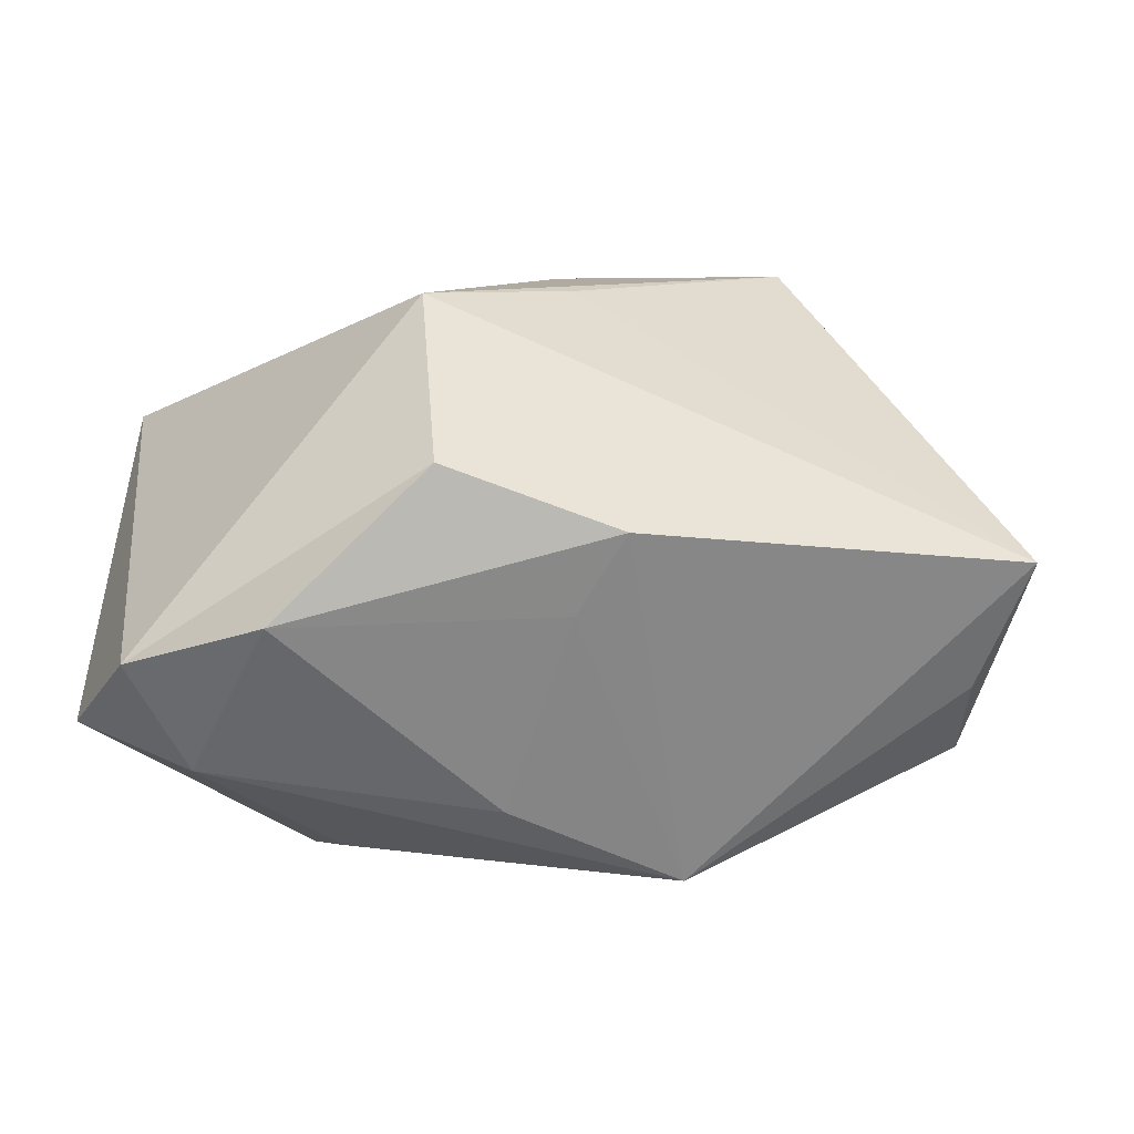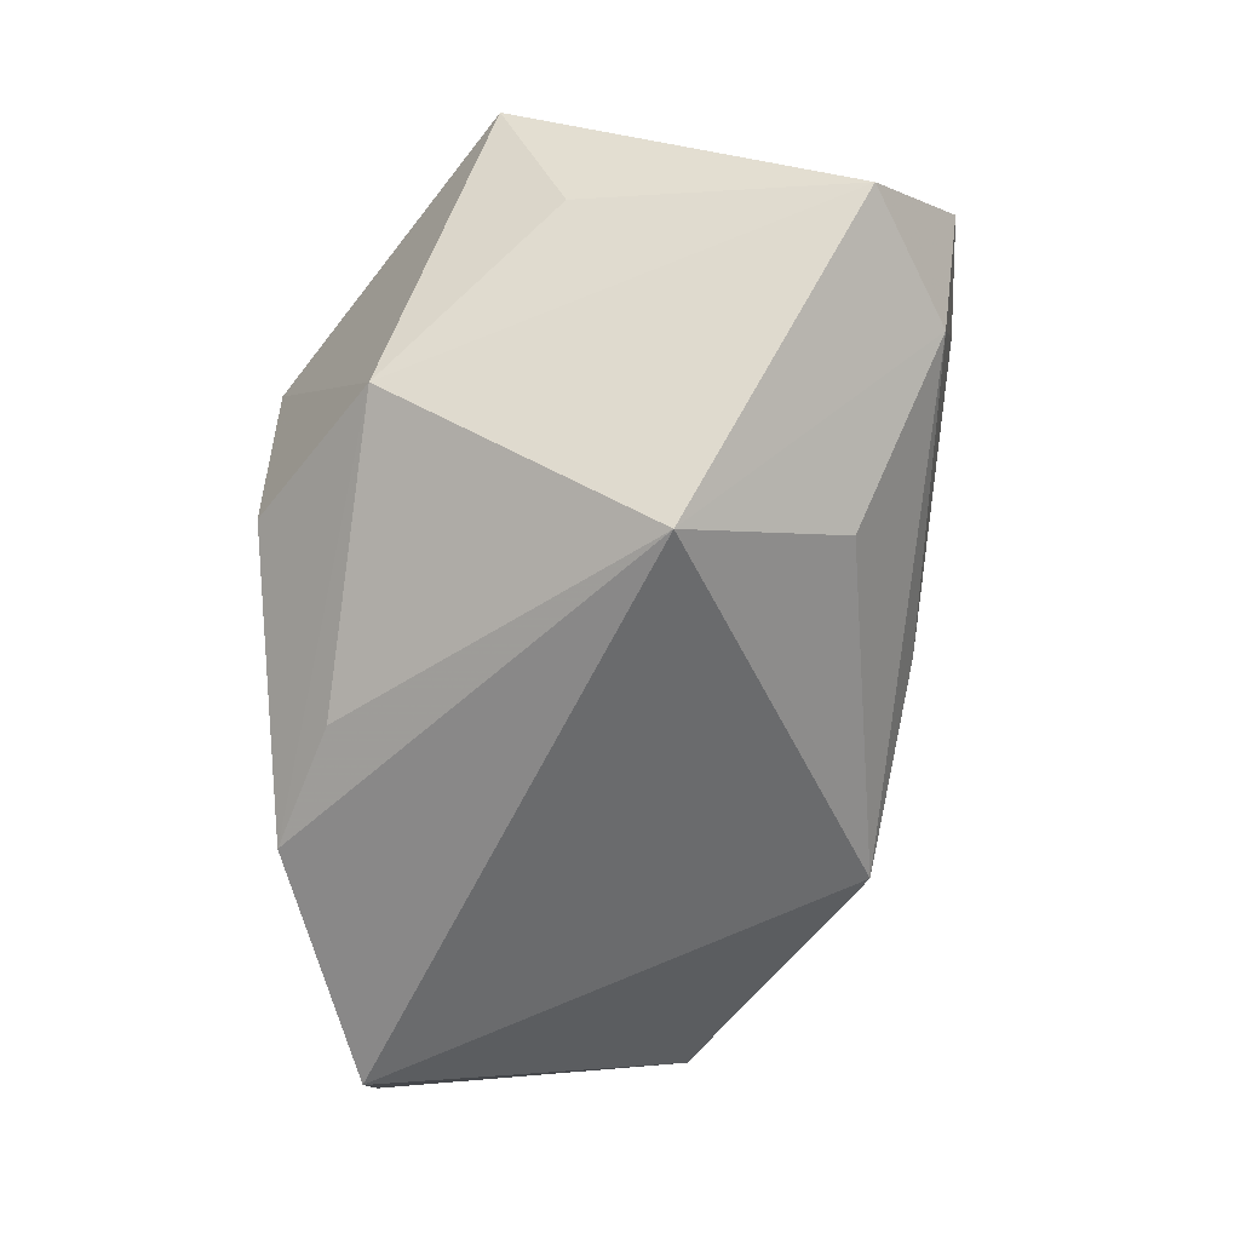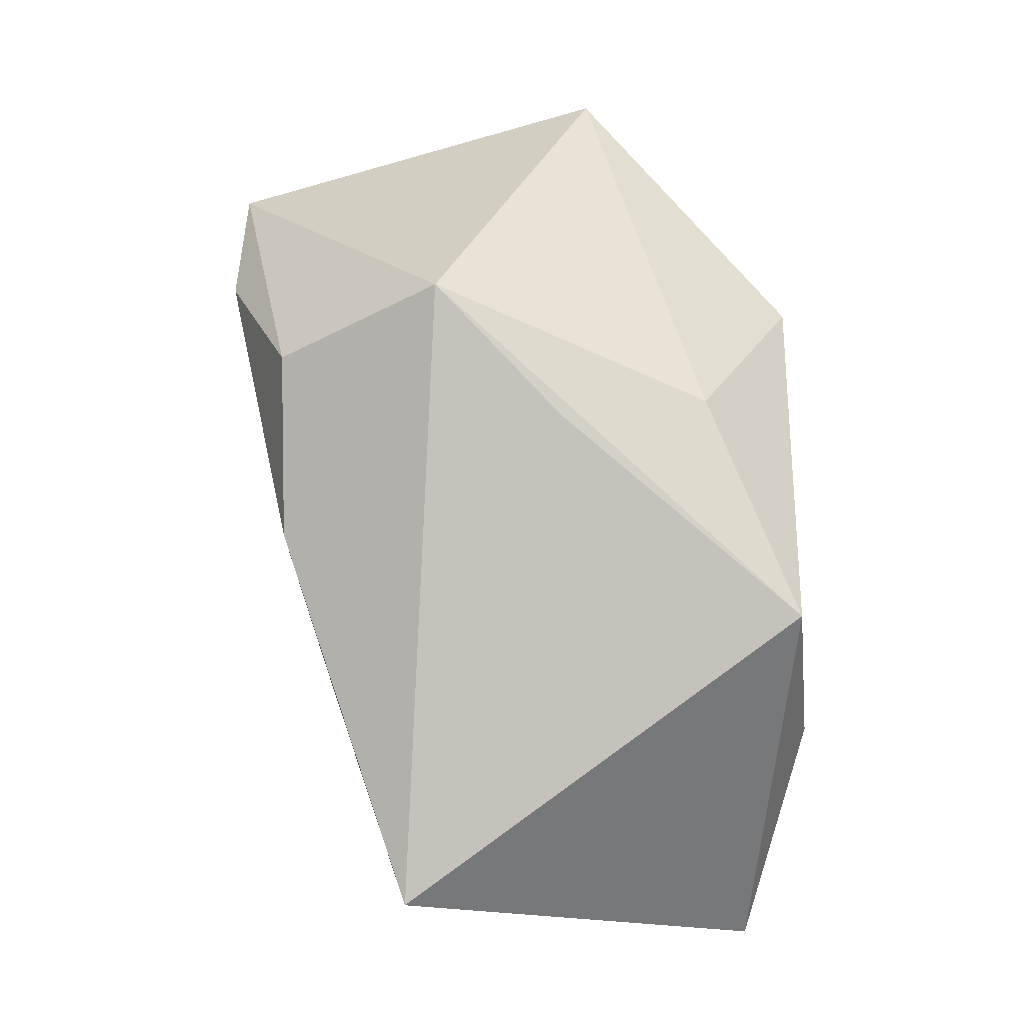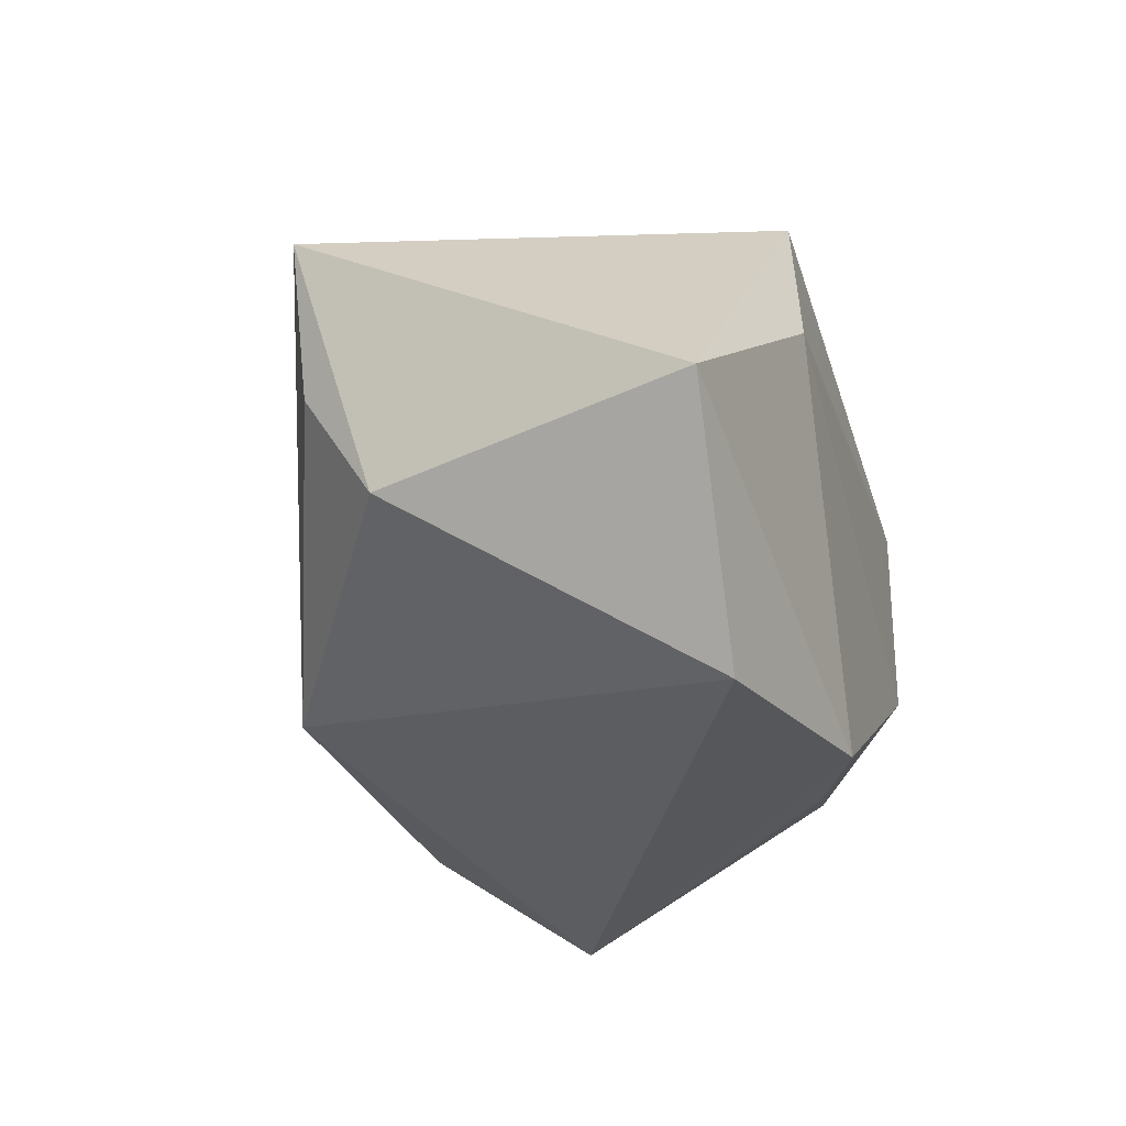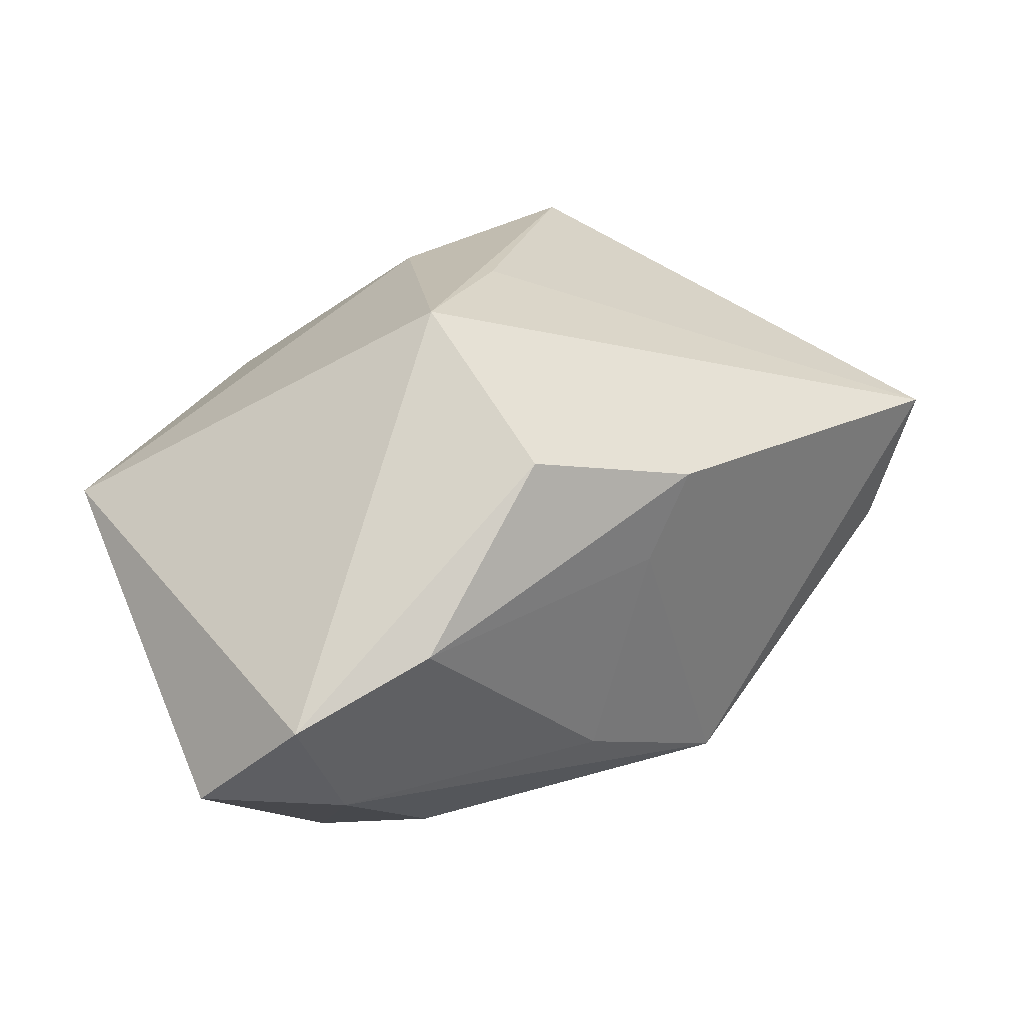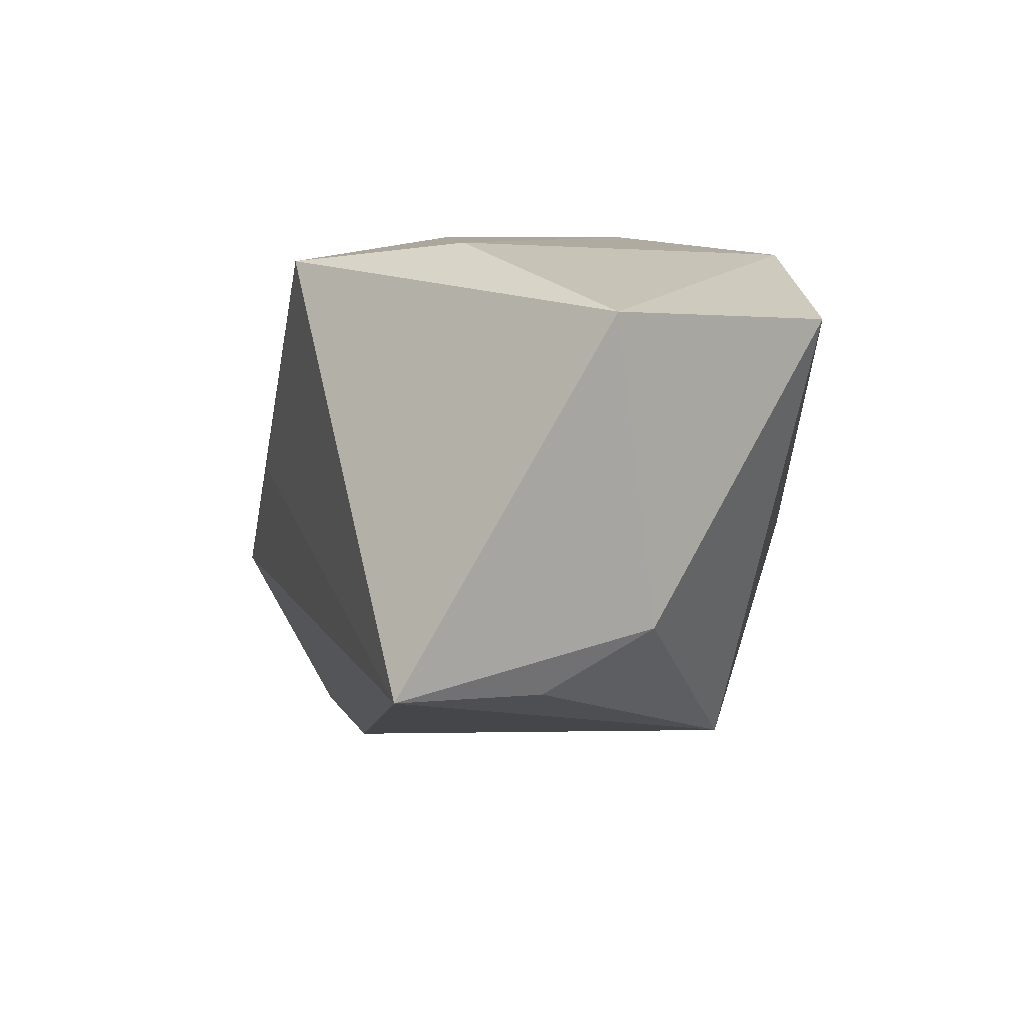
<metadata>
{"format":"obj","ext":"obj","renderer":"f3d","projection":"perspective","resolution":1024,"background":"white","views":[{"elev":27.2,"azim":-174.1,"up":"+Y"},{"elev":-59.9,"azim":91.3,"up":"+Y"},{"elev":69.5,"azim":-91.2,"up":"+Y"},{"elev":-31.4,"azim":-73.6,"up":"+Y"},{"elev":33.0,"azim":153.4,"up":"+Y"},{"elev":7.9,"azim":-87.3,"up":"+Z"}]}
</metadata>
<code>
v 0.02675 -0.03023 -0.007374
v 0.0176 -0.009797 0.02917
v -0.04751 -0.00954 0.02305
v -0.008944 0.01924 -0.02714
v -0.00398 0.01067 -0.02815
v 0.02433 0.01105 -0.03408
v 0.01256 0.0355 -0.01016
v -0.04183 -0.01327 -0.008143
v -0.04762 0.01178 -0.01463
v 0.04624 -0.005606 -0.02498
v -0.02096 0.02468 0.0271
v -0.01472 -0.02063 -0.02483
v 0.002756 -0.0109 -0.02908
v 0.01941 0.01168 0.02917
v -0.000764 0.03138 0.002694
v 0.033 -0.006695 -0.03131
v -0.02809 0.006308 0.02917
v 0.03229 -0.01324 0.01799
v 0.009125 0.02547 -0.02701
v -0.02972 -0.03023 0.02152
v 0.02031 -0.02007 -0.02279
v 0.04322 -0.0003035 0.001195
v 0.002485 0.02687 0.01817
v 0.005726 -0.0253 0.02248
v 0.03855 0.005974 -0.03333
v -0.04239 -0.002326 -0.01478
v -0.005796 -0.02704 0.02751
v 0.04643 0.01339 0.007313
f 8 12 20
f 26 9 12
f 12 8 26
f 26 8 9
f 7 11 23
f 23 11 14
f 7 9 15
f 15 11 7
f 9 11 15
f 3 8 20
f 3 11 9
f 9 8 3
f 4 9 7
f 7 19 4
f 12 9 4
f 14 18 28
f 7 23 28
f 28 23 14
f 27 3 20
f 25 28 10
f 25 19 7
f 7 28 25
f 22 18 10
f 10 28 22
f 22 28 18
f 2 18 14
f 2 27 18
f 11 3 17
f 3 27 17
f 27 2 17
f 14 11 17
f 17 2 14
f 18 27 24
f 6 4 19
f 19 25 6
f 16 21 12
f 16 6 25
f 16 25 10
f 18 24 1
f 10 18 1
f 1 24 27
f 1 16 10
f 21 16 1
f 12 21 1
f 1 27 20
f 20 12 1
f 12 4 5
f 4 6 5
f 13 16 12
f 6 16 13
f 12 5 13
f 13 5 6

</code>
